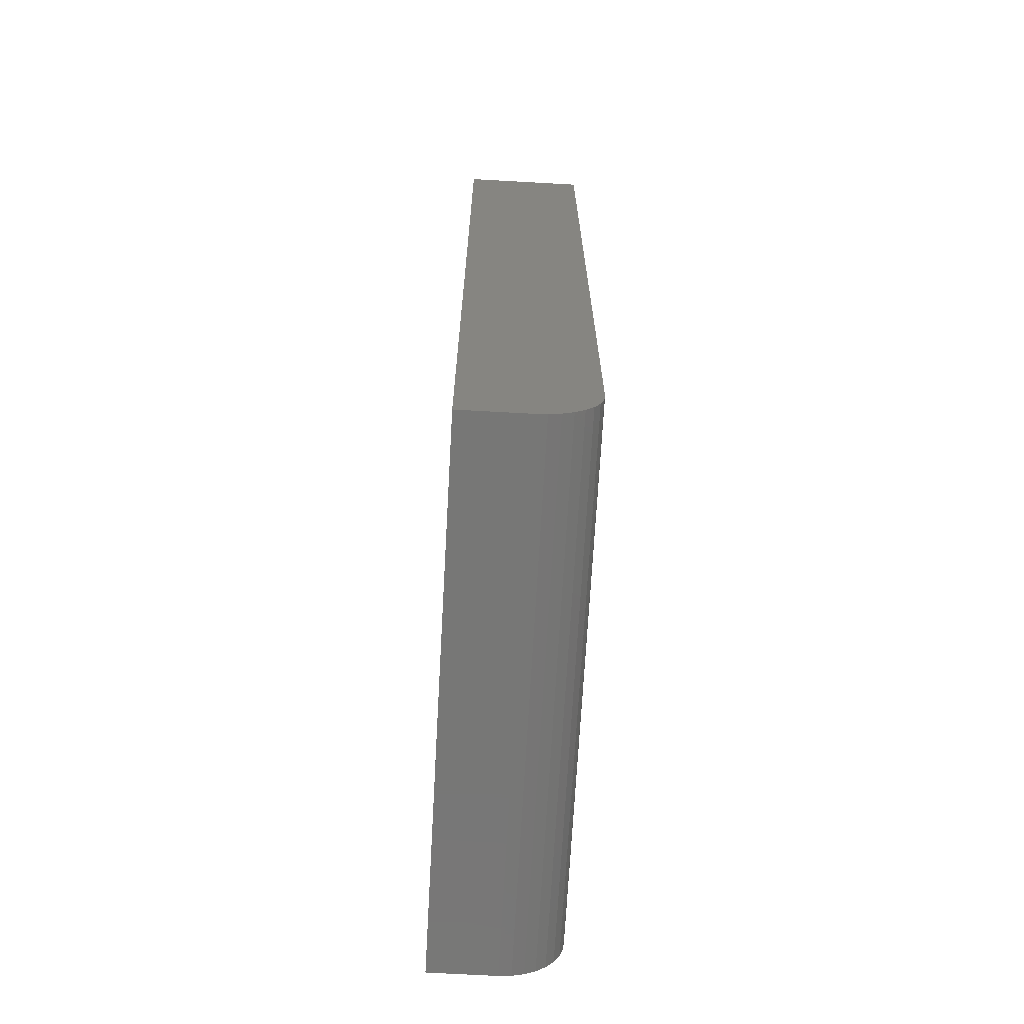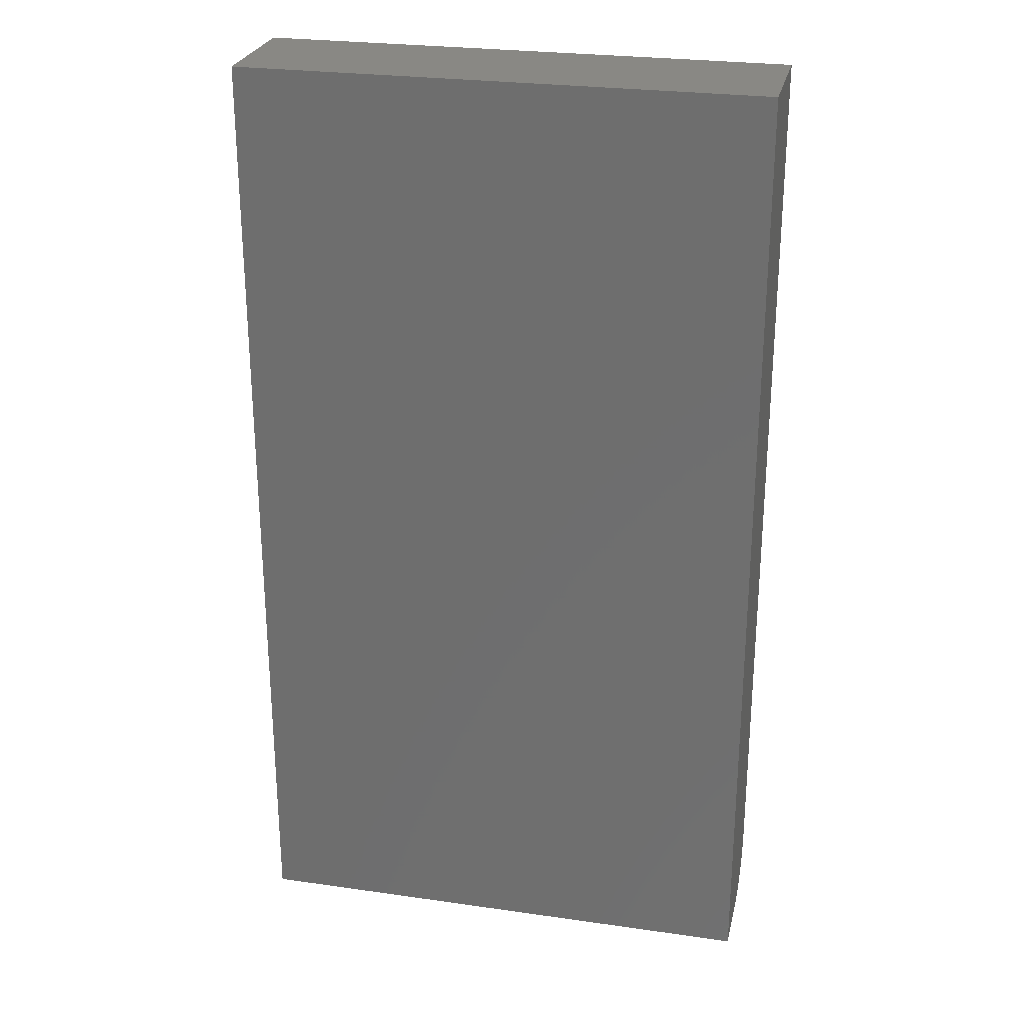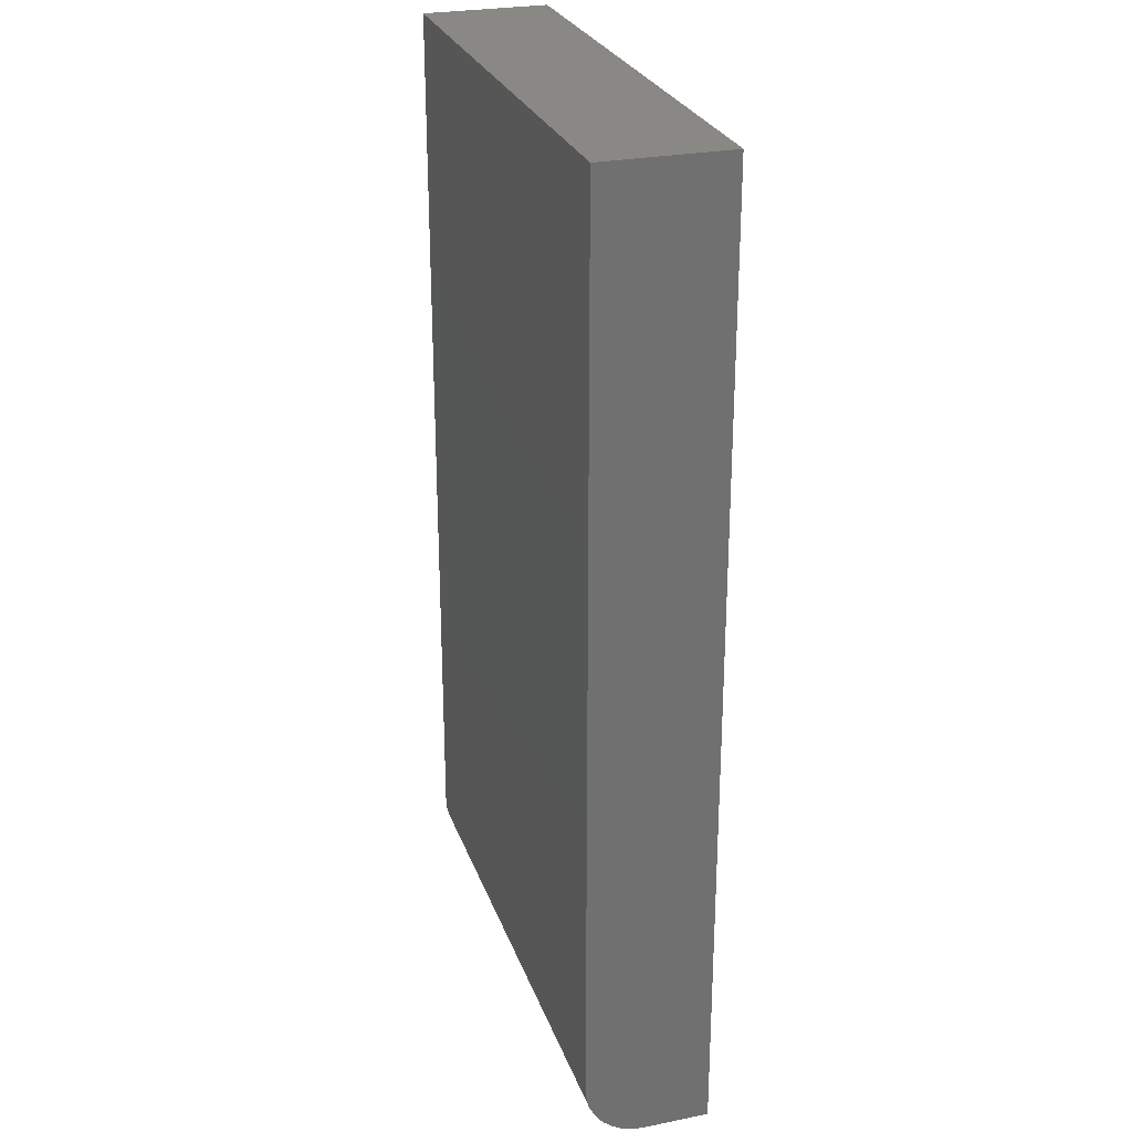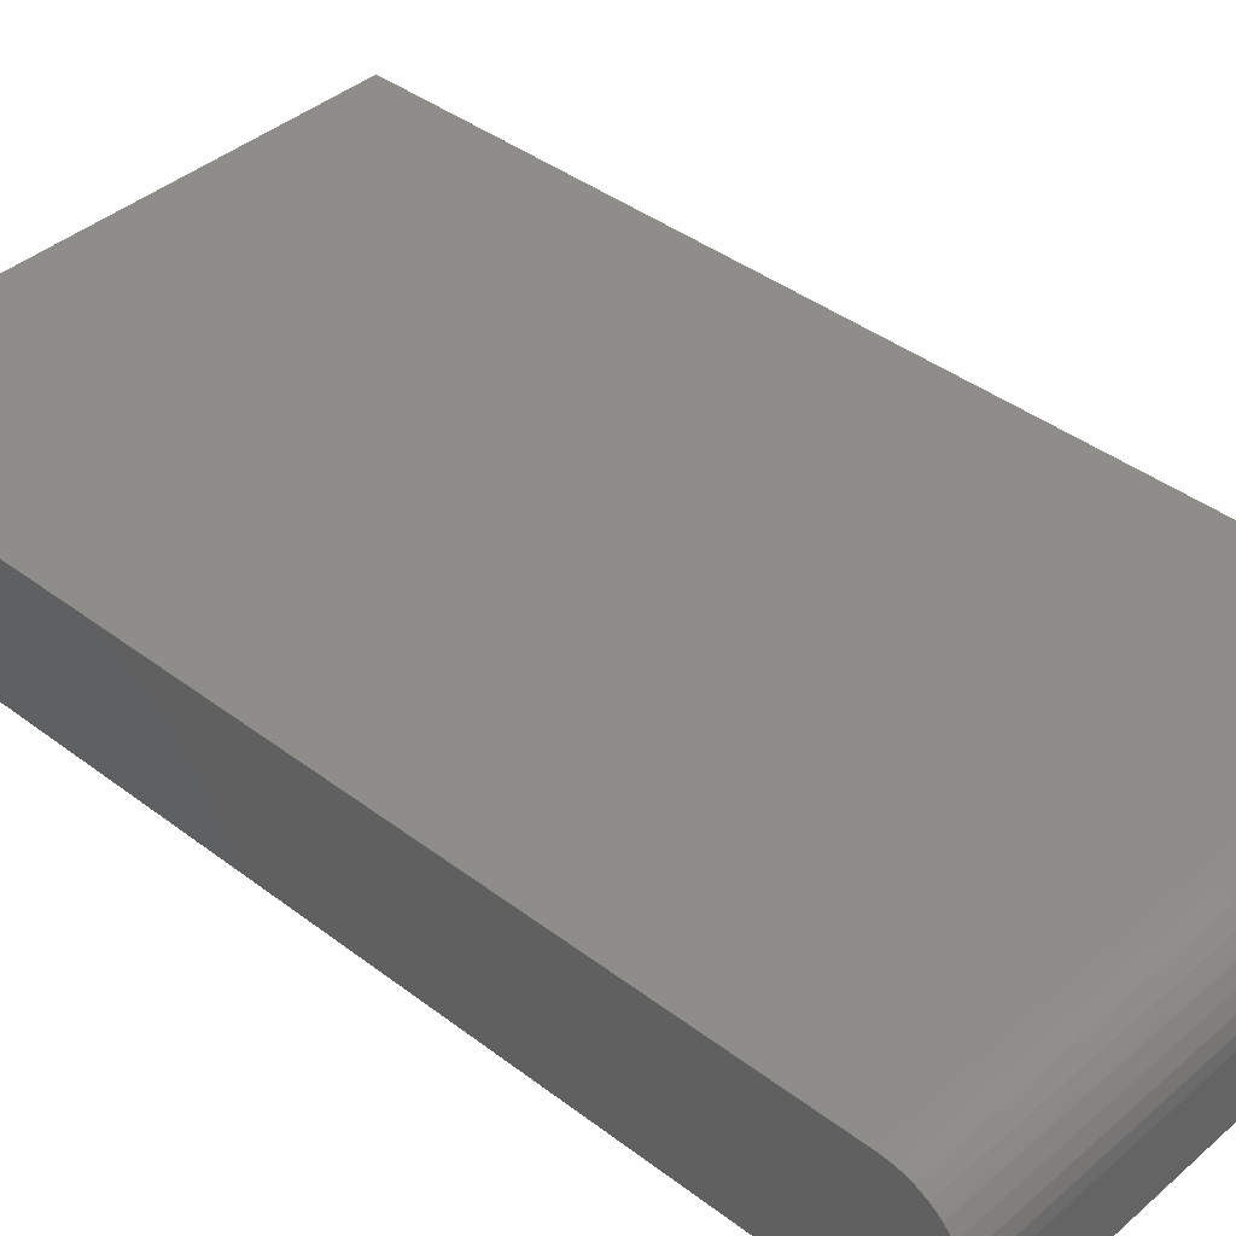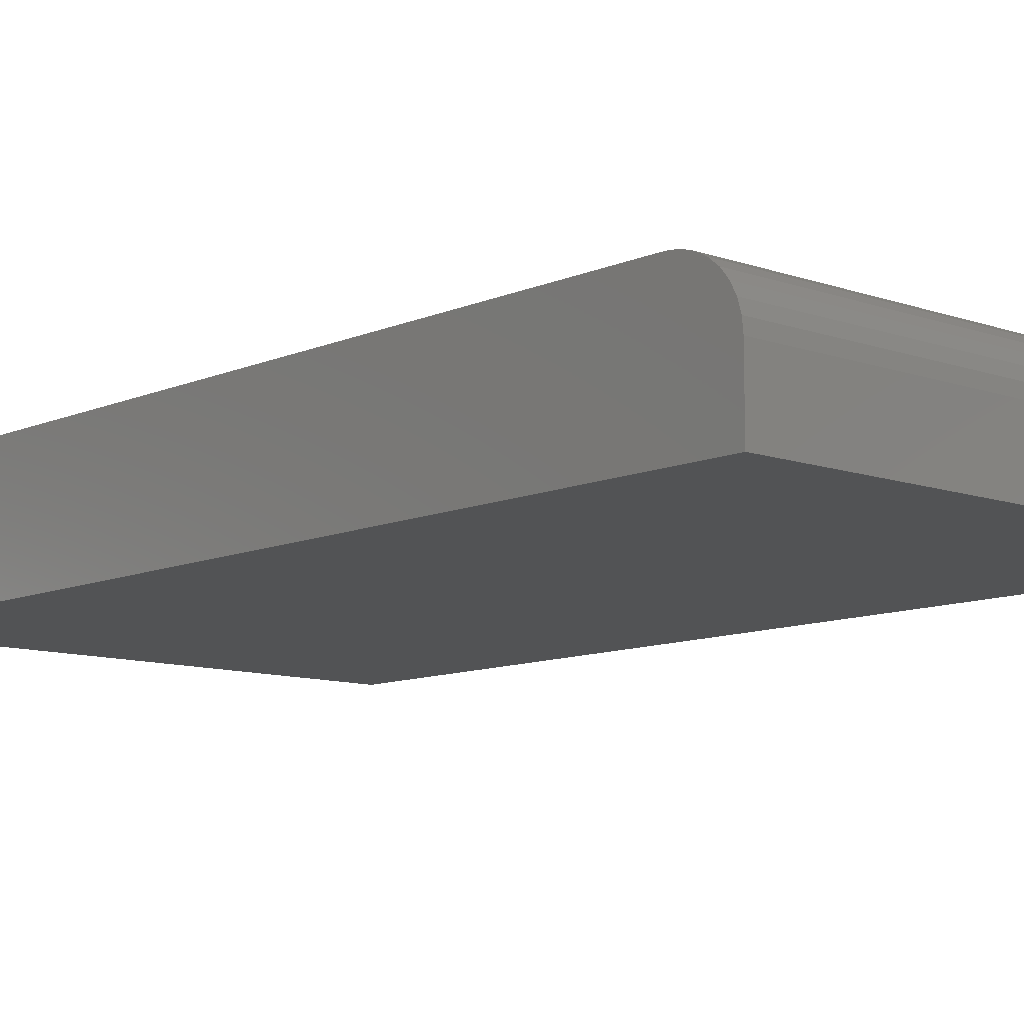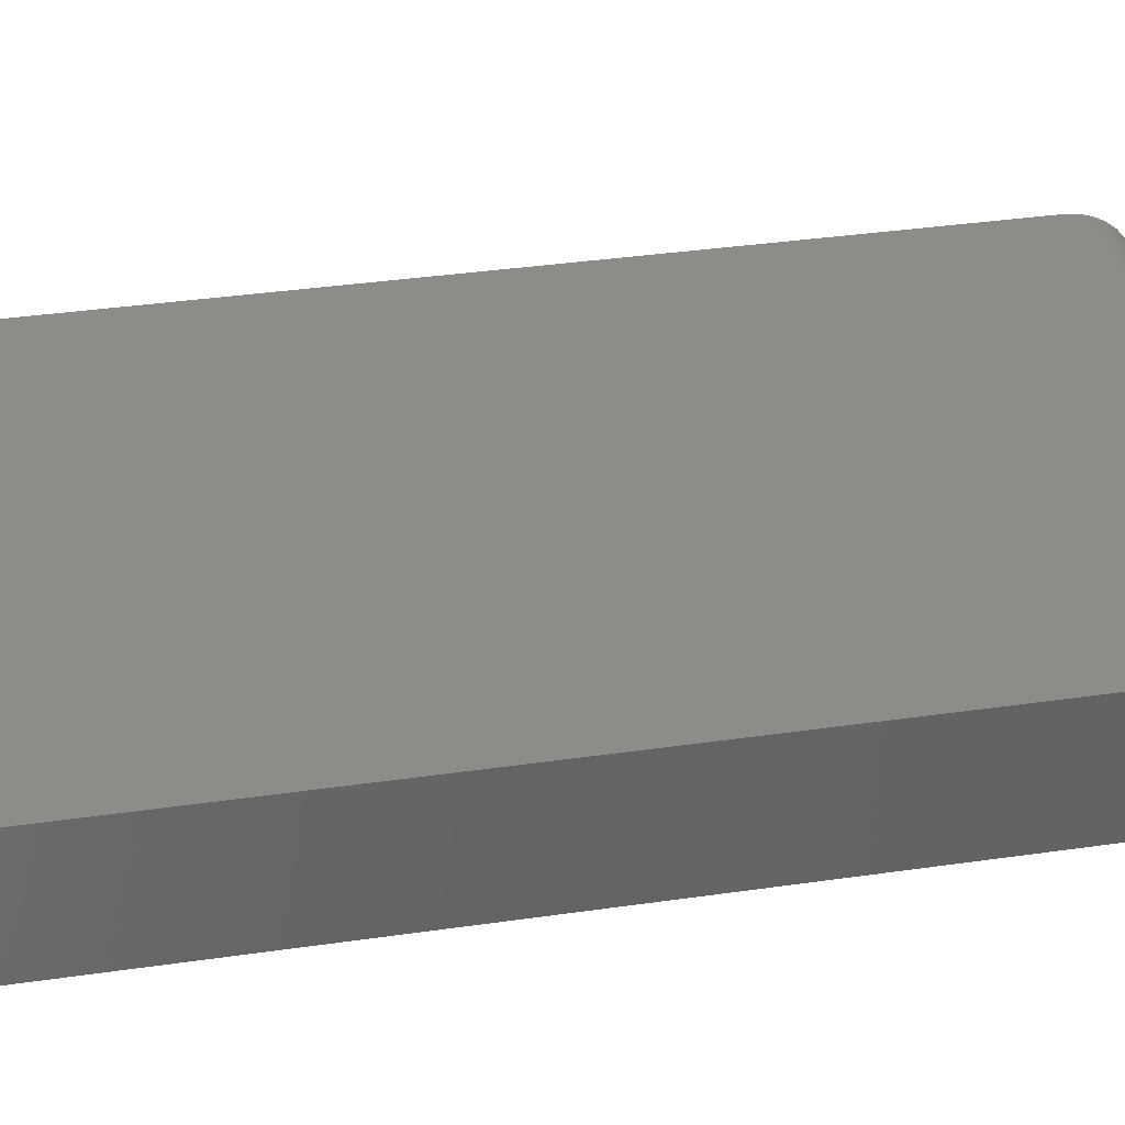
<metadata>
{"format":"stl","ext":"stl","renderer":"f3d","projection":"perspective","resolution":1024,"background":"white","views":[{"elev":-69.6,"azim":-93.2,"up":"+Y"},{"elev":26.3,"azim":-167.3,"up":"+Y"},{"elev":26.8,"azim":72.7,"up":"+Y"},{"elev":40.0,"azim":-46.8,"up":"+Z"},{"elev":-10.2,"azim":-42.1,"up":"+Z"},{"elev":38.0,"azim":-100.3,"up":"+Z"}]}
</metadata>
<code>
# stl→obj: 24 verts, 44 faces
v -0.4062 -0.6562 0.1953
v 0.4148 -0.6562 0.1953
v -0.4062 0.75 0.1953
v 0.4148 0.75 0.1953
v -0.4062 -0.75 0
v -0.4062 -0.75 0.1016
v -0.4062 -0.7482 0.1199
v -0.4062 -0.7429 0.1374
v -0.4062 -0.7342 0.1536
v -0.4062 -0.7225 0.1679
v -0.4062 -0.7083 0.1795
v -0.4062 -0.6921 0.1882
v -0.4062 -0.6745 0.1935
v -0.4062 0.75 0
v 0.4148 -0.6745 0.1935
v 0.4148 -0.6921 0.1882
v 0.4148 -0.7083 0.1795
v 0.4148 -0.7225 0.1679
v 0.4148 -0.7342 0.1536
v 0.4148 -0.7429 0.1374
v 0.4148 -0.7482 0.1199
v 0.4148 -0.75 0.1016
v 0.4148 -0.75 0
v 0.4148 0.75 0
f 1 2 3
f 3 2 4
f 5 6 7
f 5 7 8
f 5 8 9
f 5 9 10
f 5 10 11
f 5 11 12
f 5 12 13
f 5 13 1
f 5 1 3
f 5 3 14
f 2 15 16
f 2 16 17
f 2 17 18
f 2 18 19
f 2 19 20
f 2 20 21
f 2 21 22
f 2 22 23
f 2 23 24
f 2 24 4
f 6 5 22
f 22 5 23
f 6 22 7
f 7 22 21
f 7 21 8
f 8 21 20
f 8 20 9
f 9 20 19
f 9 19 10
f 10 19 18
f 10 18 11
f 11 18 17
f 11 17 12
f 12 17 16
f 12 16 13
f 13 16 15
f 13 15 1
f 1 15 2
f 5 14 23
f 23 14 24
f 4 24 3
f 3 24 14

</code>
